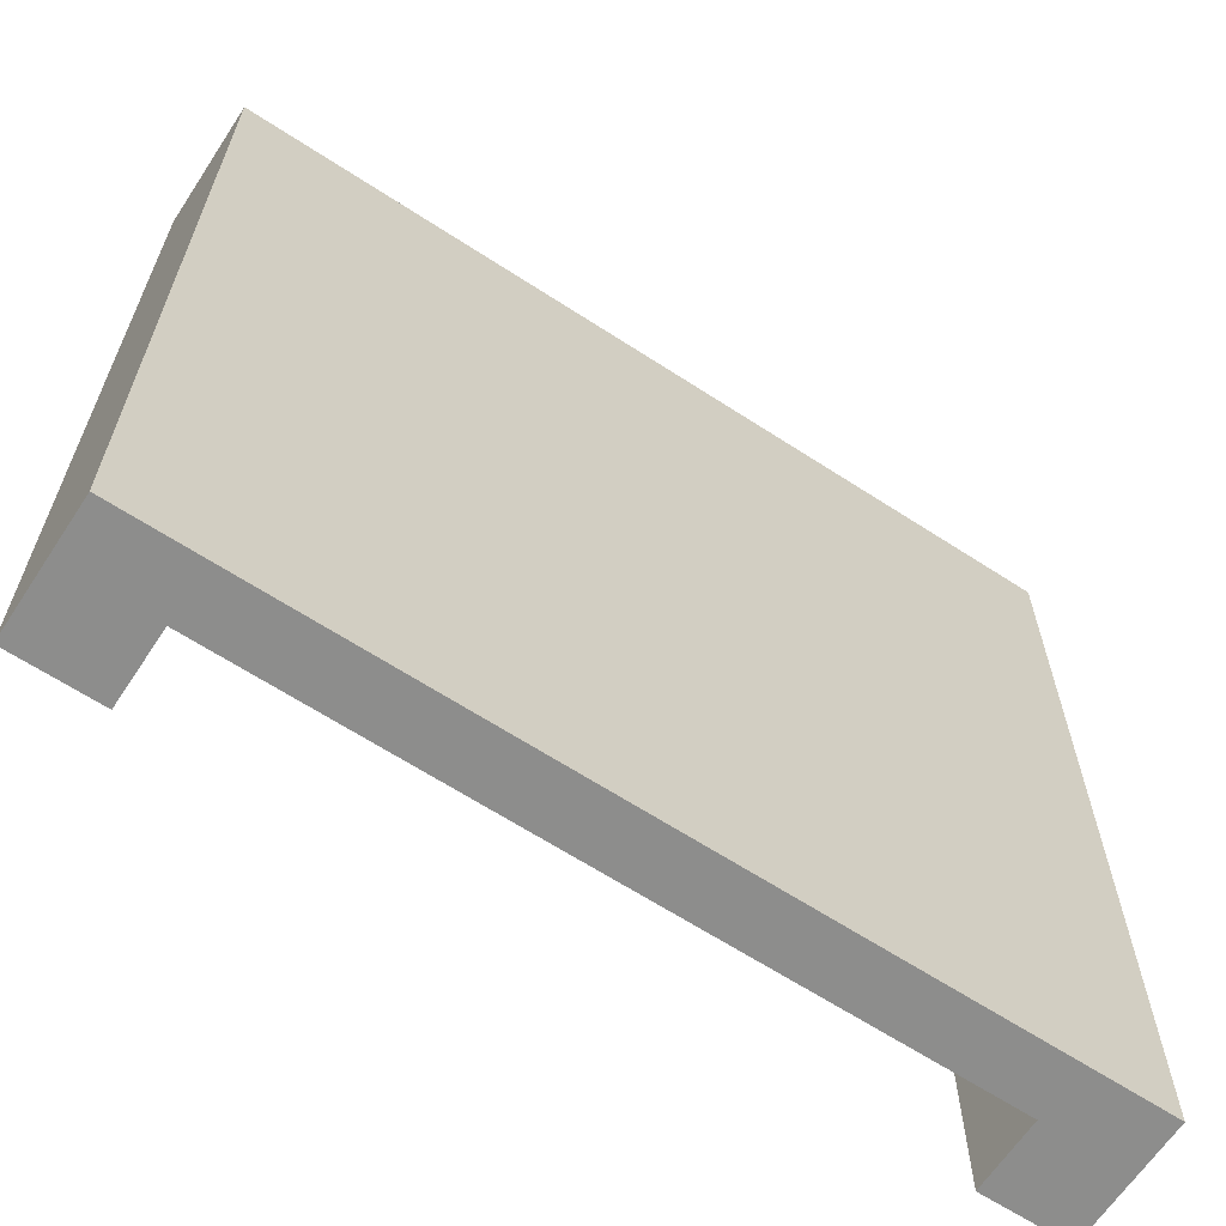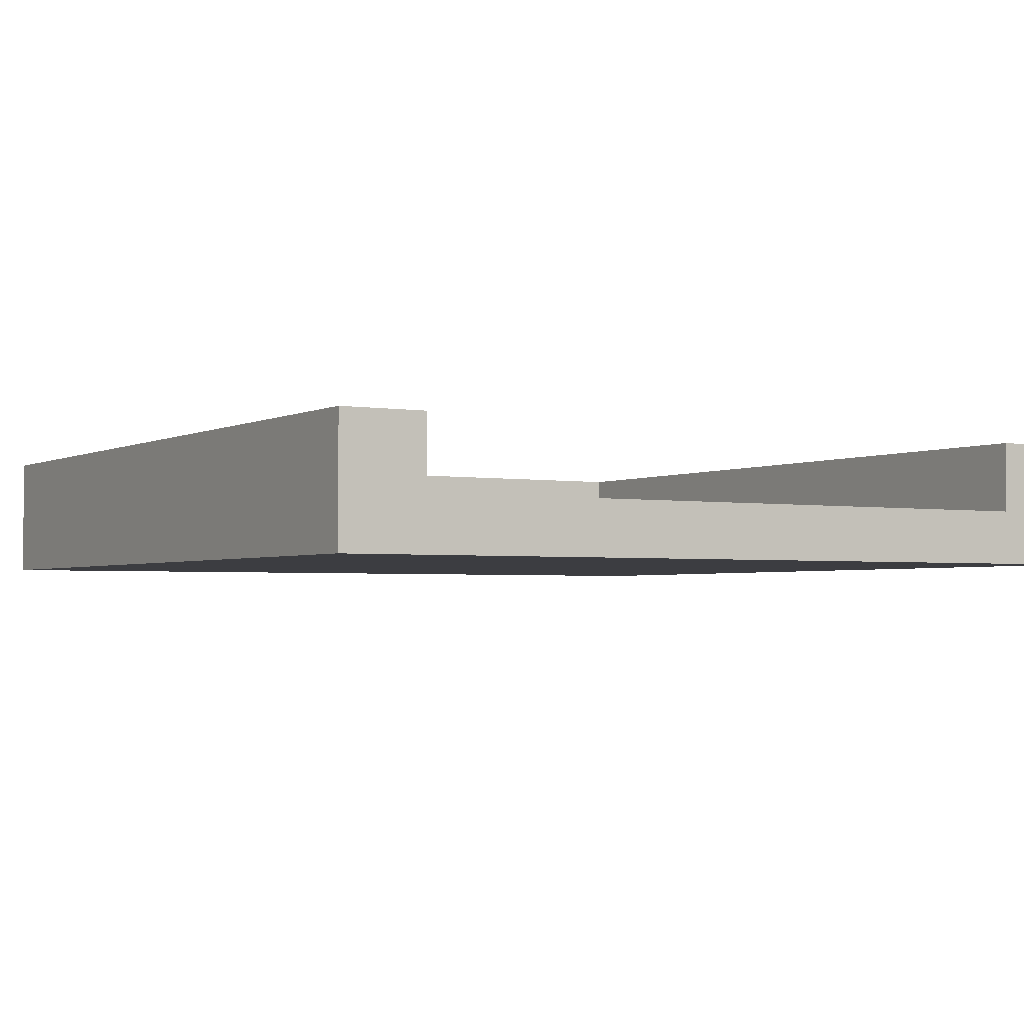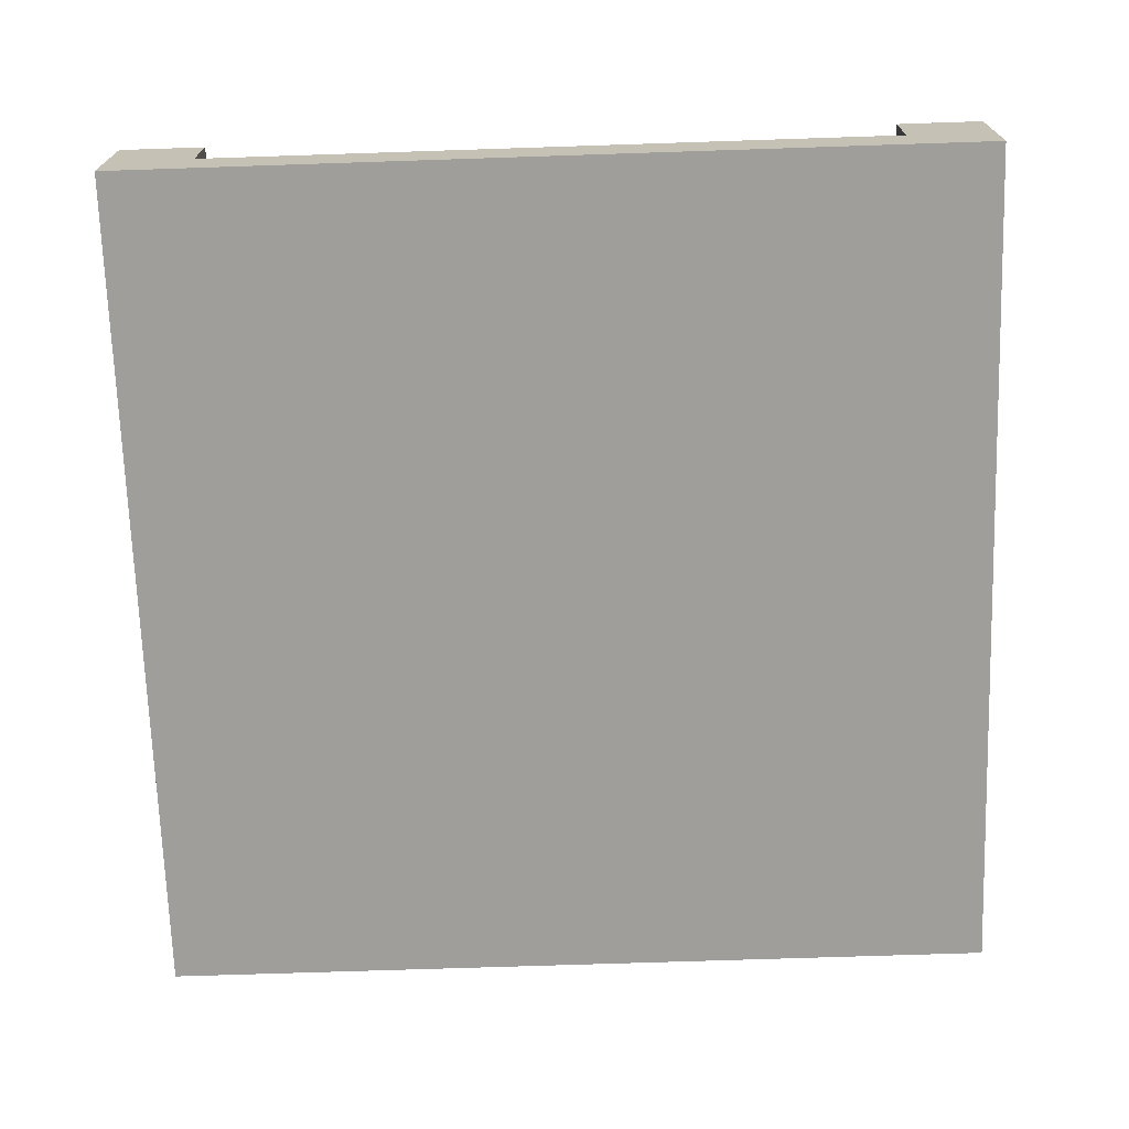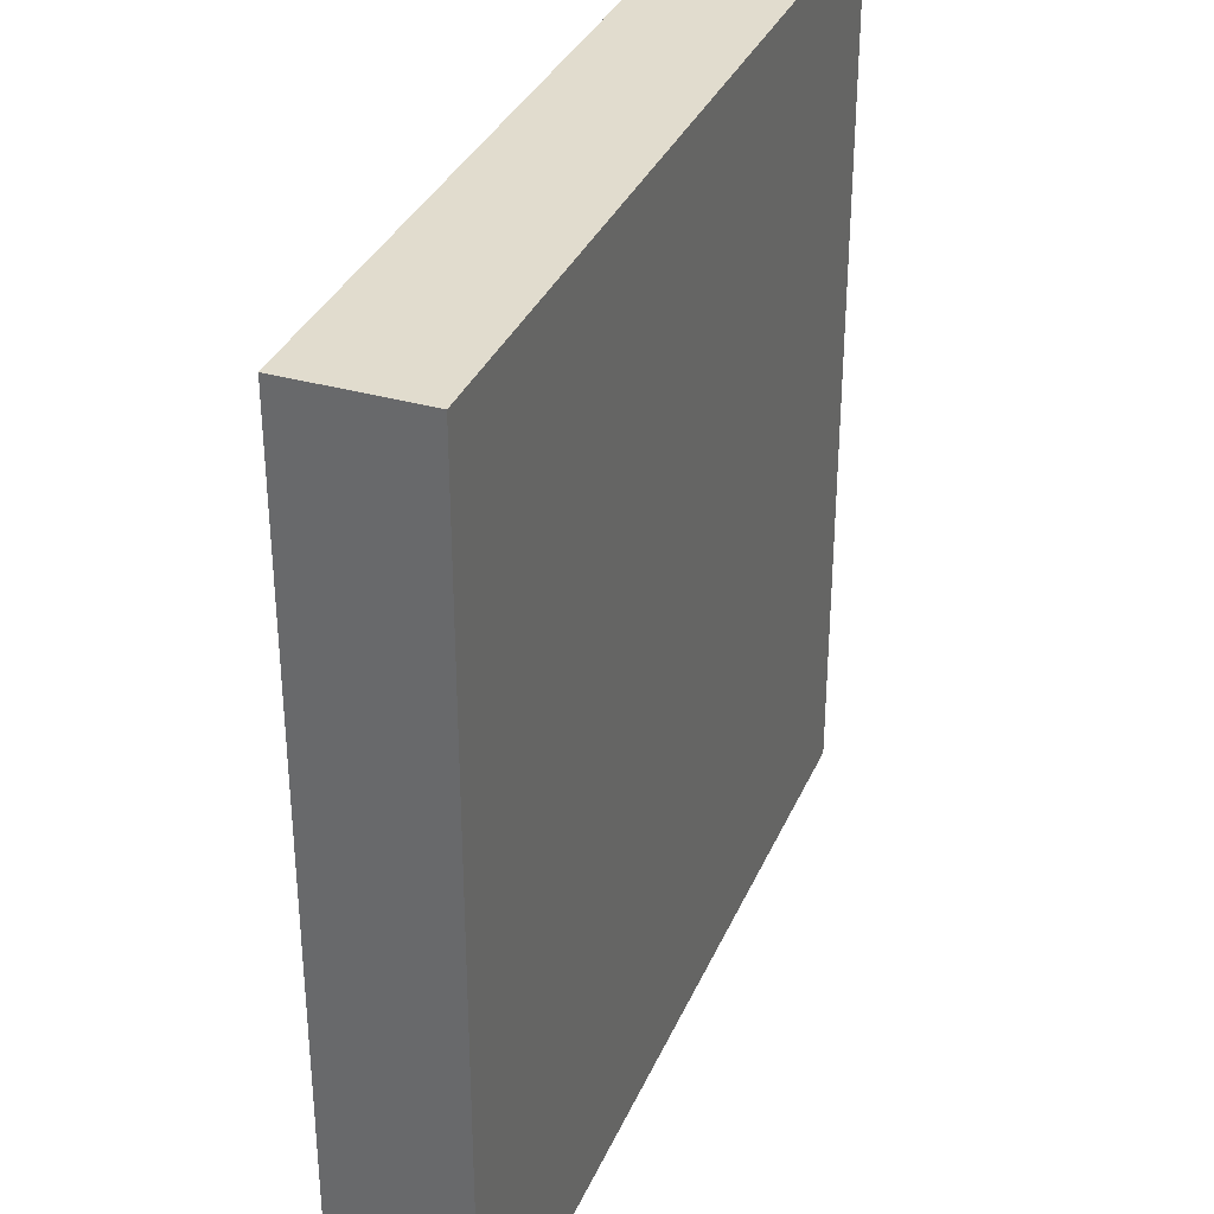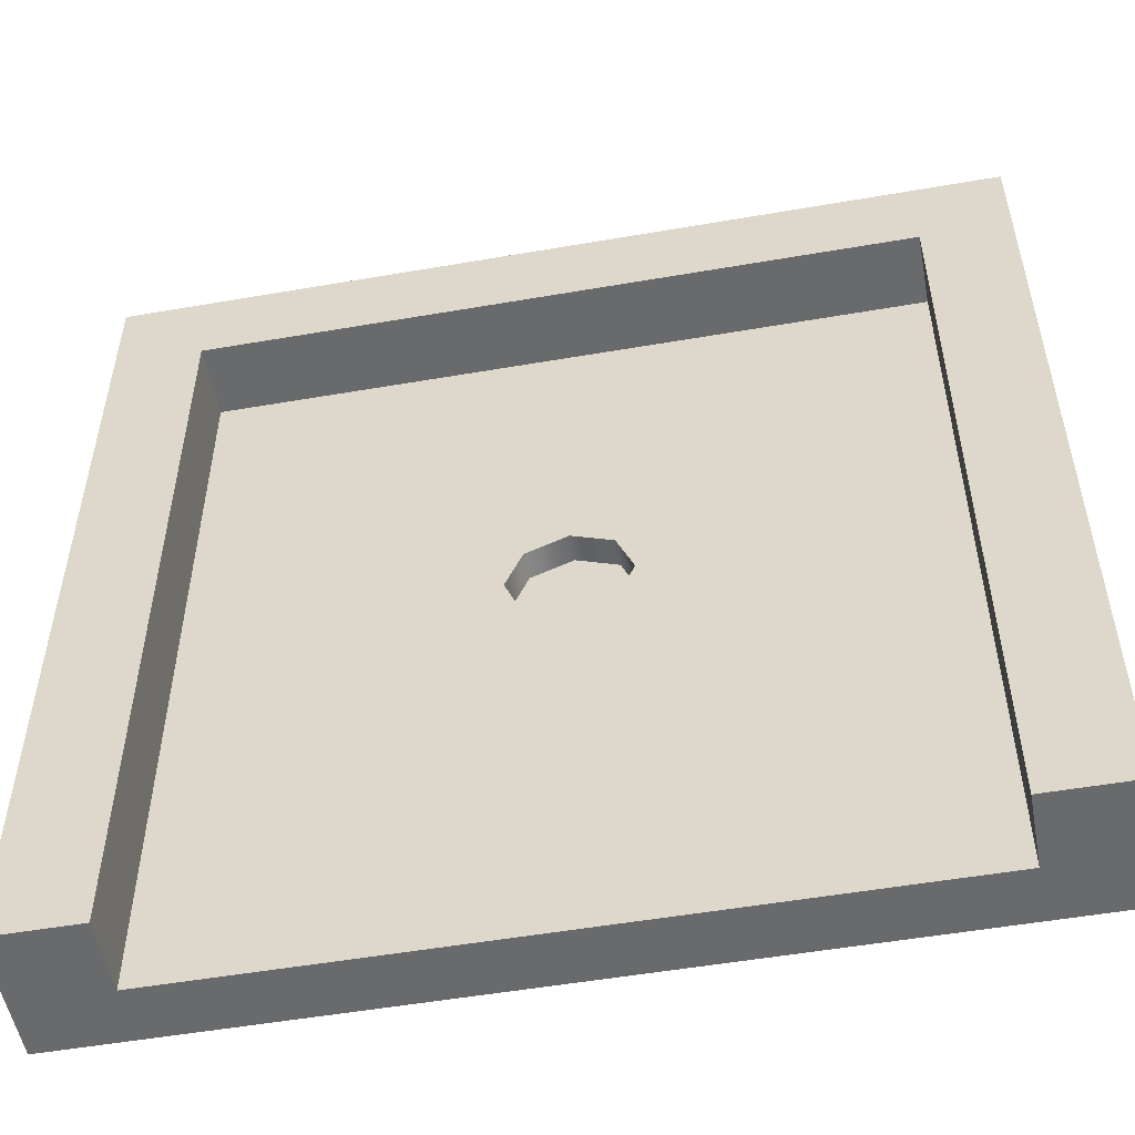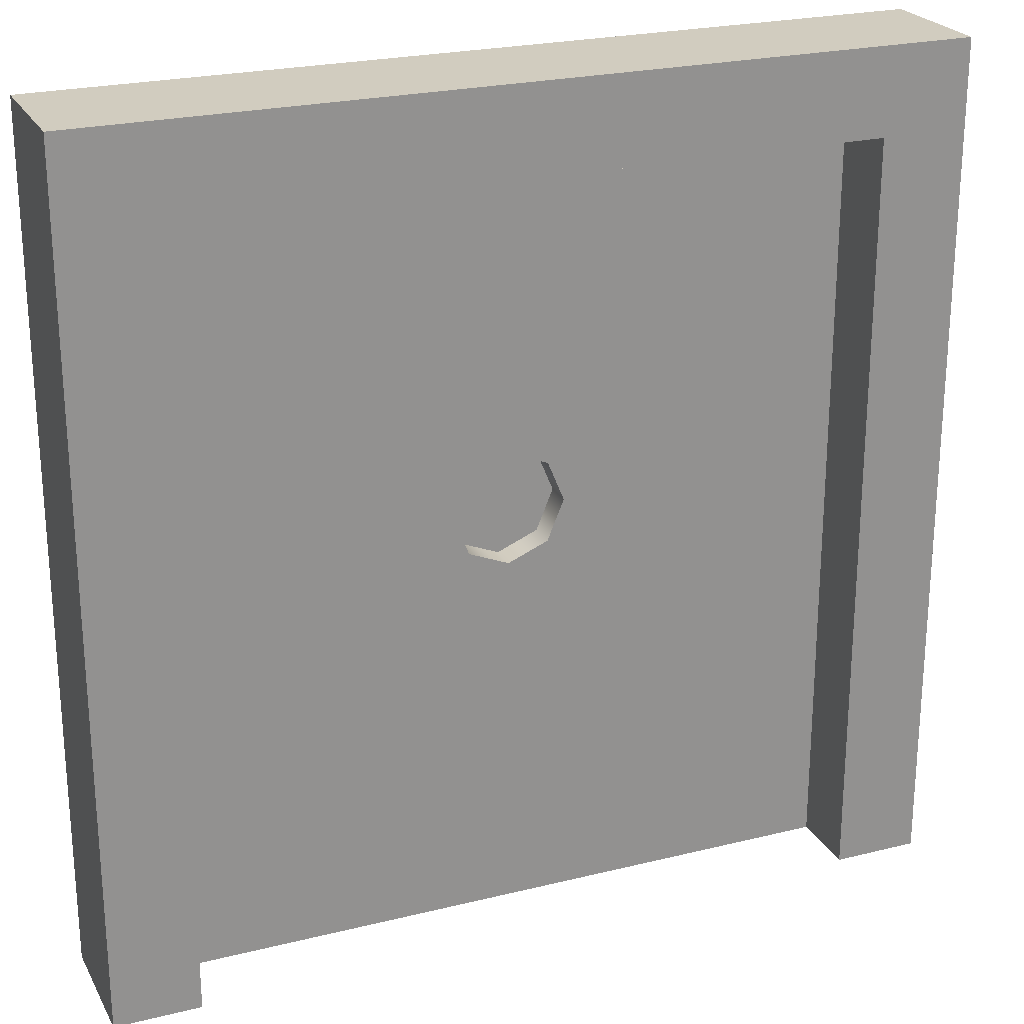
<metadata>
{"format":"obj","ext":"obj","renderer":"f3d","projection":"perspective","resolution":1024,"background":"white","views":[{"elev":-64.5,"azim":-33.3,"up":"+Z"},{"elev":-2.7,"azim":149.1,"up":"+Y"},{"elev":-70.8,"azim":-178.1,"up":"+Y"},{"elev":34.1,"azim":-68.9,"up":"+Z"},{"elev":-52.9,"azim":-169.5,"up":"+Z"},{"elev":23.9,"azim":157.6,"up":"+Z"}]}
</metadata>
<code>
g hole-square
v 0.5 0 -0.5 1 1 1
v -0.5 0 -0.5 1 1 1
v 0.5 0 0.5 1 1 1
v -0.5 0 0.5 1 1 1
v 0.5 0.1467 -0.5 1 1 1
v 0.5 0.1467 0.5 1 1 1
v -0.4 0.1467 -0.5 1 1 1
v -0.4 0.1467 0.4 1 1 1
v -0.5 0.1467 -0.5 1 1 1
v -0.5 0.1467 0.5 1 1 1
v 0.4 0.1467 0.4 1 1 1
v 0.4 0.1467 -0.5 1 1 1
v -0.4 0.06333 -0.5 1 1 1
v 0.4 0.06333 -0.5 1 1 1
v -0.4 0.06333 0.4 1 1 1
v 0.4 0.06333 0.4 1 1 1
v 3.061e-13 0.03166 -0.06666 1 1 1
v -0.04714 0.03166 -0.04714 1 1 1
v 3.061e-13 0.06333 -0.06666 1 1 1
v -0.04714 0.06333 -0.04714 1 1 1
v 0.04714 0.03166 -0.04714 1 1 1
v 0.04714 0.06333 -0.04714 1 1 1
v 0.06666 0.03166 3.068e-15 1 1 1
v 0.06666 0.06333 3.068e-15 1 1 1
v -0.04714 0.03166 0.04714 1 1 1
v 3.061e-13 0.03166 0.06666 1 1 1
v -0.04714 0.06333 0.04714 1 1 1
v 3.061e-13 0.06333 0.06666 1 1 1
v 0.04714 0.03166 0.04714 1 1 1
v 0.04714 0.06333 0.04714 1 1 1
v -0.06666 0.06333 3.068e-15 1 1 1
v -0.06666 0.03166 3.068e-15 1 1 1
v -0.04714 0.06333 0.04714 1 1 1
v 0 0.06333 0.06666 1 1 1
v -0.4 0.06333 0.4 1 1 1
v -0.06666 0.06333 0 1 1 1
v 0.04714 0.06333 0.04714 1 1 1
v 0.4 0.06333 0.4 1 1 1
v 0.06666 0.06333 0 1 1 1
v -0.04714 0.06333 -0.04714 1 1 1
v 0 0.06333 -0.06666 1 1 1
v 0.04714 0.06333 -0.04714 1 1 1
f 3 2 1
f 2 3 4
f 6 1 5
f 1 6 3
f 9 8 7
f 10 8 9
f 10 11 8
f 6 11 10
f 6 12 11
f 12 6 5
f 4 9 2
f 9 4 10
f 13 9 7
f 13 2 9
f 2 13 1
f 14 1 13
f 1 14 5
f 5 14 12
f 8 13 7
f 13 8 15
f 6 4 3
f 4 6 10
f 16 12 14
f 12 16 11
f 8 16 15
f 16 8 11
f 19 18 17
f 18 19 20
f 23 22 21
f 22 23 24
f 27 26 25
f 26 27 28
f 29 24 23
f 24 29 30
f 28 29 26
f 29 28 30
f 31 18 20
f 18 31 32
f 22 17 21
f 17 22 19
f 27 32 31
f 32 27 25
f 21 29 23
f 29 21 17
f 29 17 26
f 26 17 18
f 26 18 25
f 25 18 32
f 35 34 33
f 35 33 36
f 35 37 34
f 35 36 13
f 38 37 35
f 37 38 39
f 40 13 36
f 41 13 40
f 38 42 39
f 42 13 41
f 14 42 38
f 42 14 13
g hole-square
f 3 2 1
f 2 3 4
f 6 1 5
f 1 6 3
f 9 8 7
f 10 8 9
f 10 11 8
f 6 11 10
f 6 12 11
f 12 6 5
f 4 9 2
f 9 4 10
f 13 9 7
f 13 2 9
f 2 13 1
f 14 1 13
f 1 14 5
f 5 14 12
f 8 13 7
f 13 8 15
f 6 4 3
f 4 6 10
f 16 12 14
f 12 16 11
f 8 16 15
f 16 8 11
f 19 18 17
f 18 19 20
f 23 22 21
f 22 23 24
f 27 26 25
f 26 27 28
f 29 24 23
f 24 29 30
f 28 29 26
f 29 28 30
f 31 18 20
f 18 31 32
f 22 17 21
f 17 22 19
f 27 32 31
f 32 27 25
f 21 29 23
f 29 21 17
f 29 17 26
f 26 17 18
f 26 18 25
f 25 18 32
f 35 34 33
f 35 33 36
f 35 37 34
f 35 36 13
f 38 37 35
f 37 38 39
f 40 13 36
f 41 13 40
f 38 42 39
f 42 13 41
f 14 42 38
f 42 14 13

</code>
